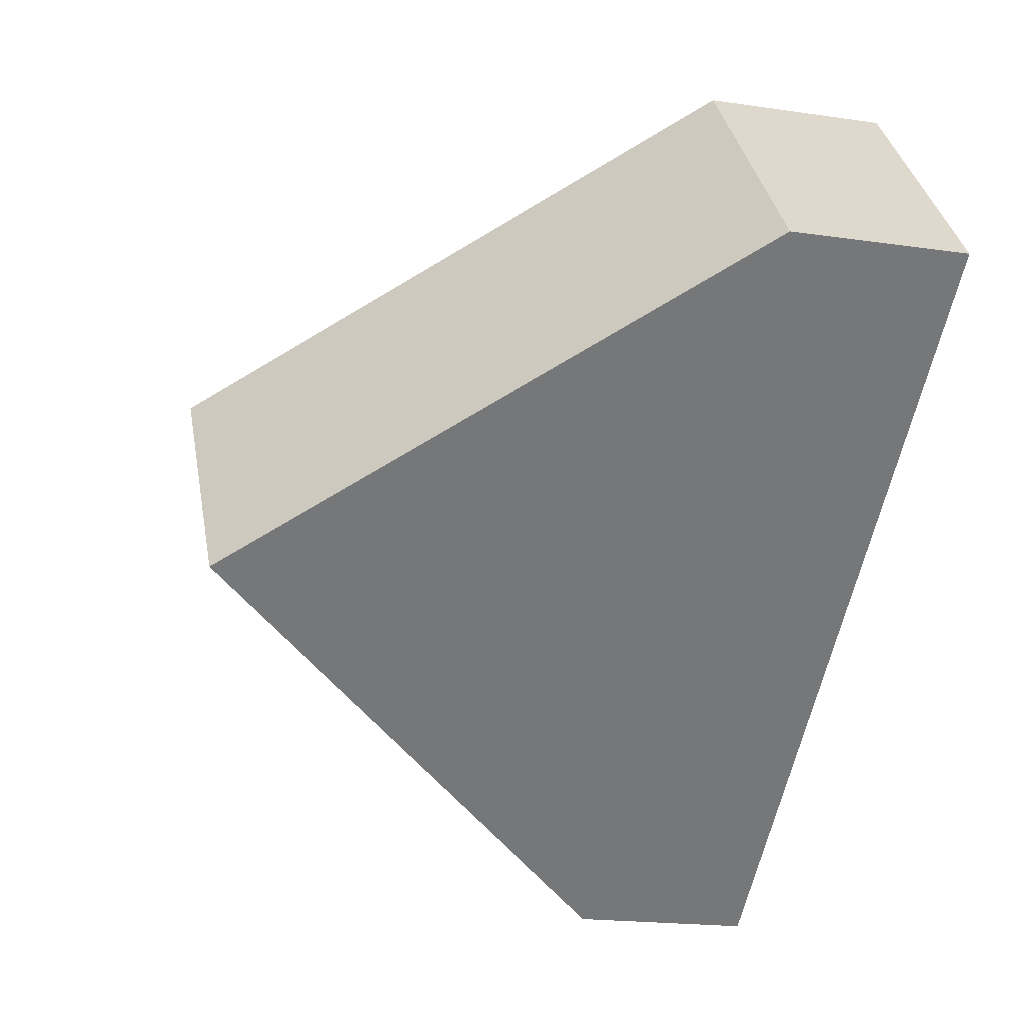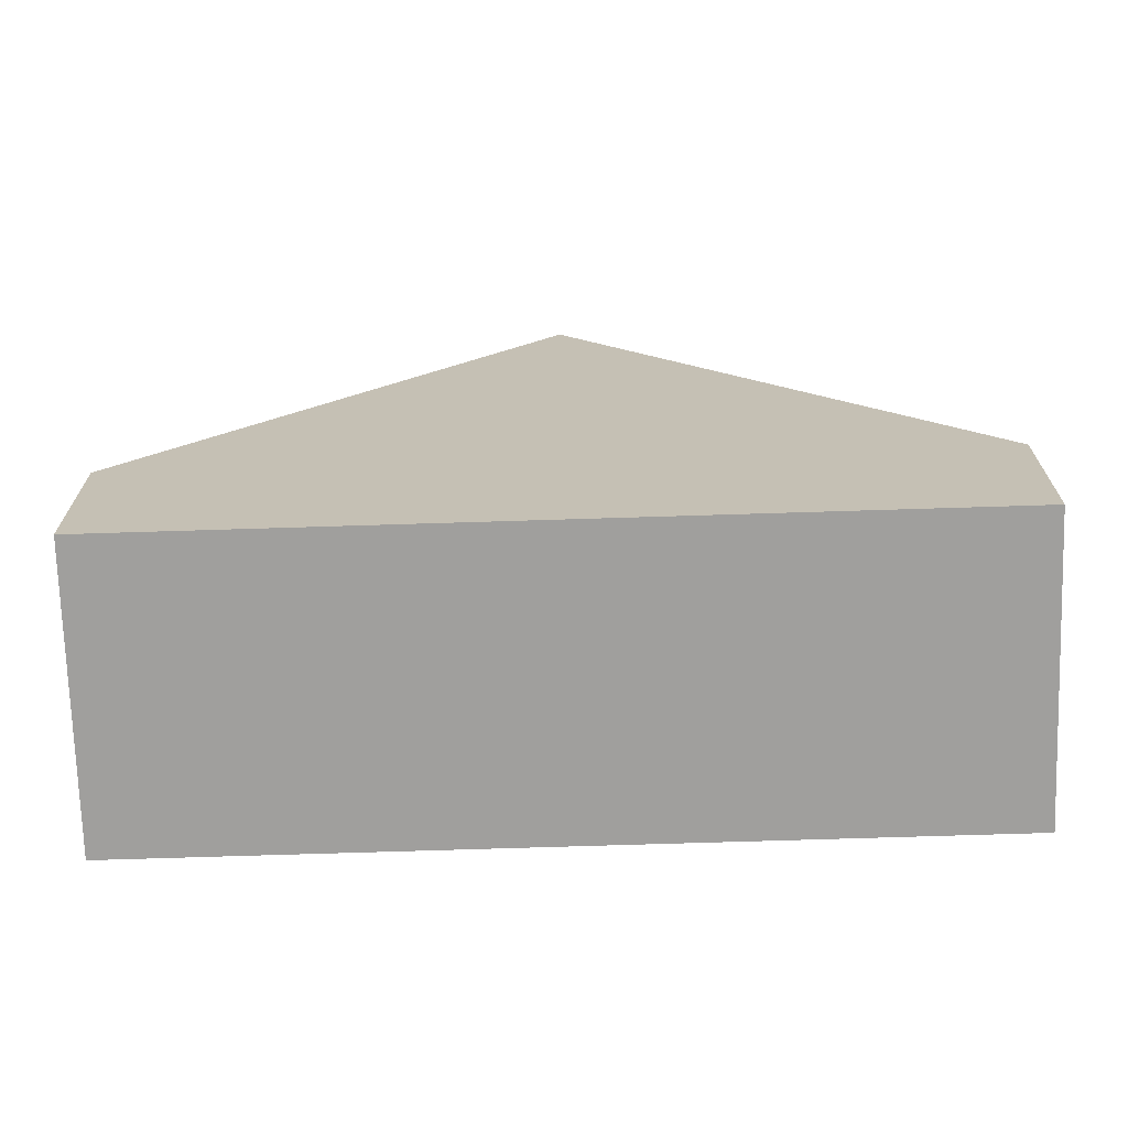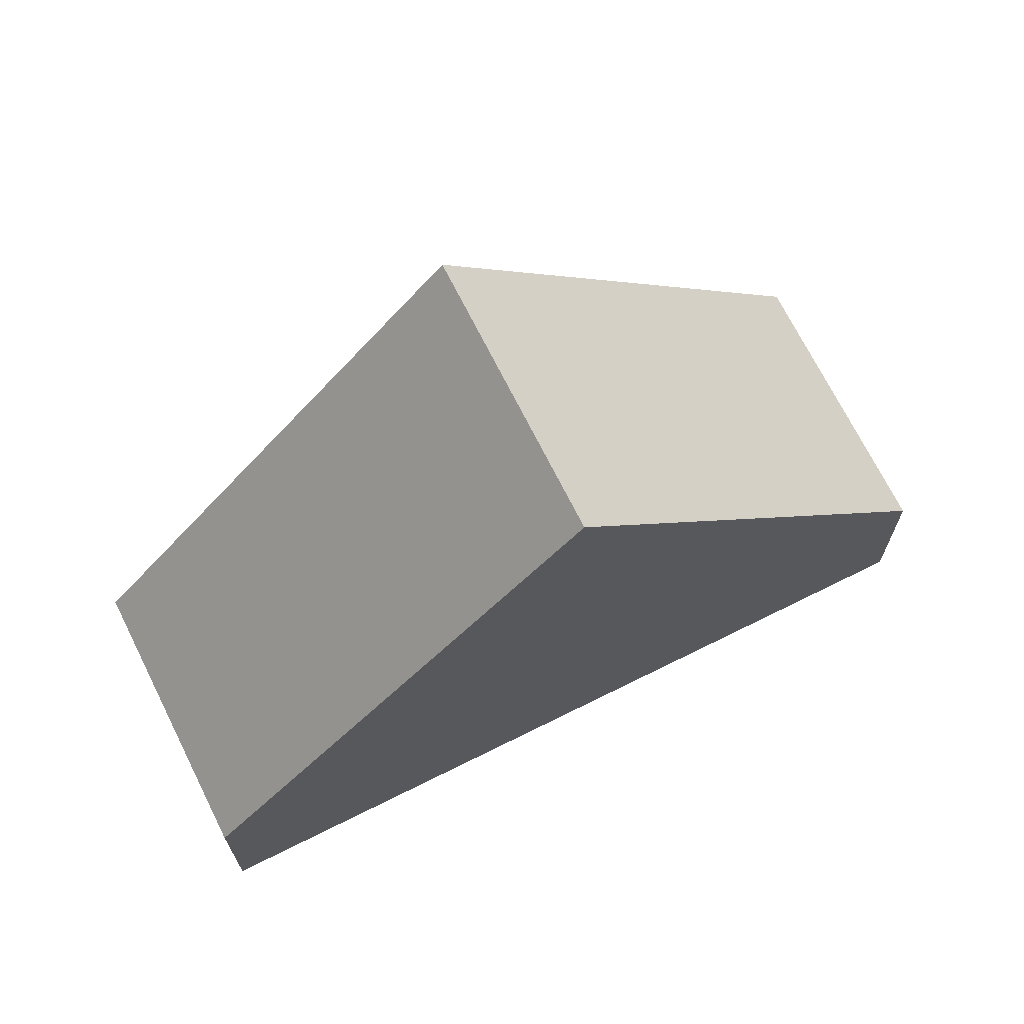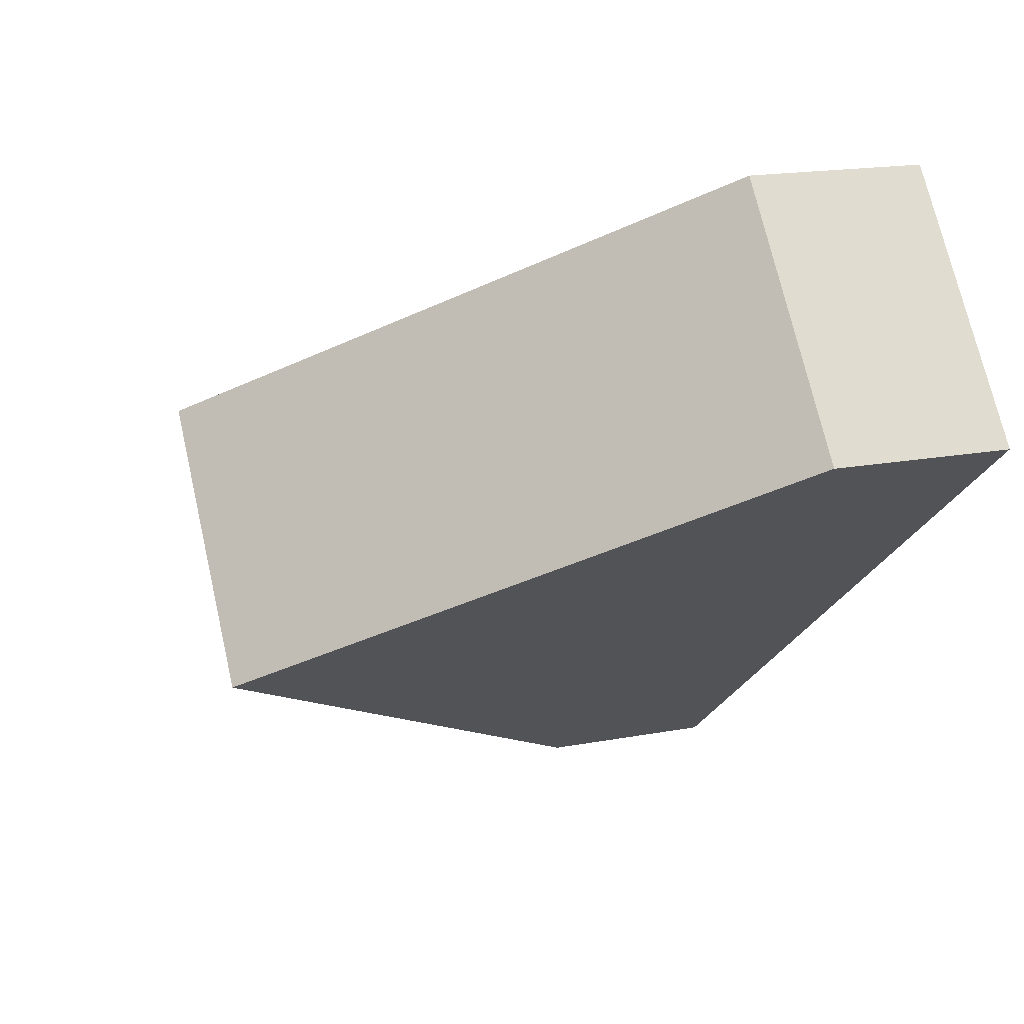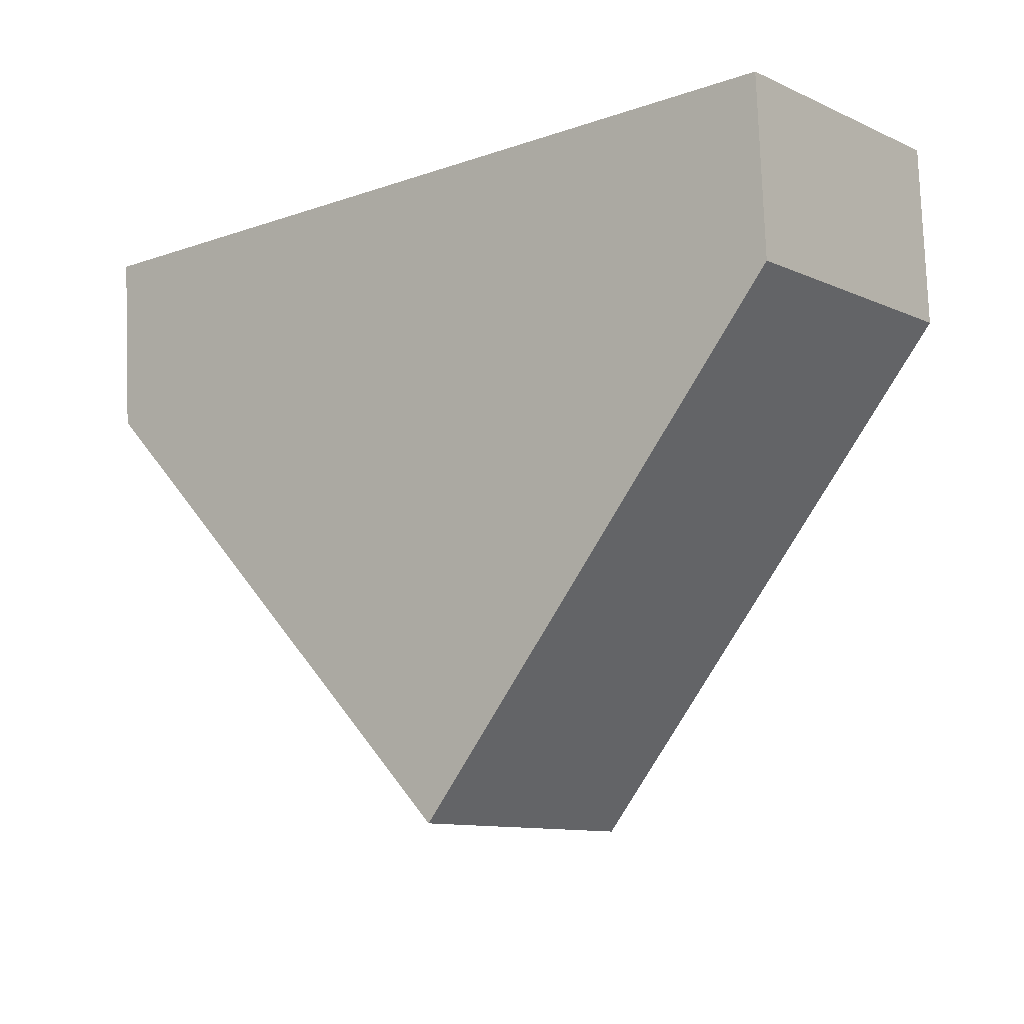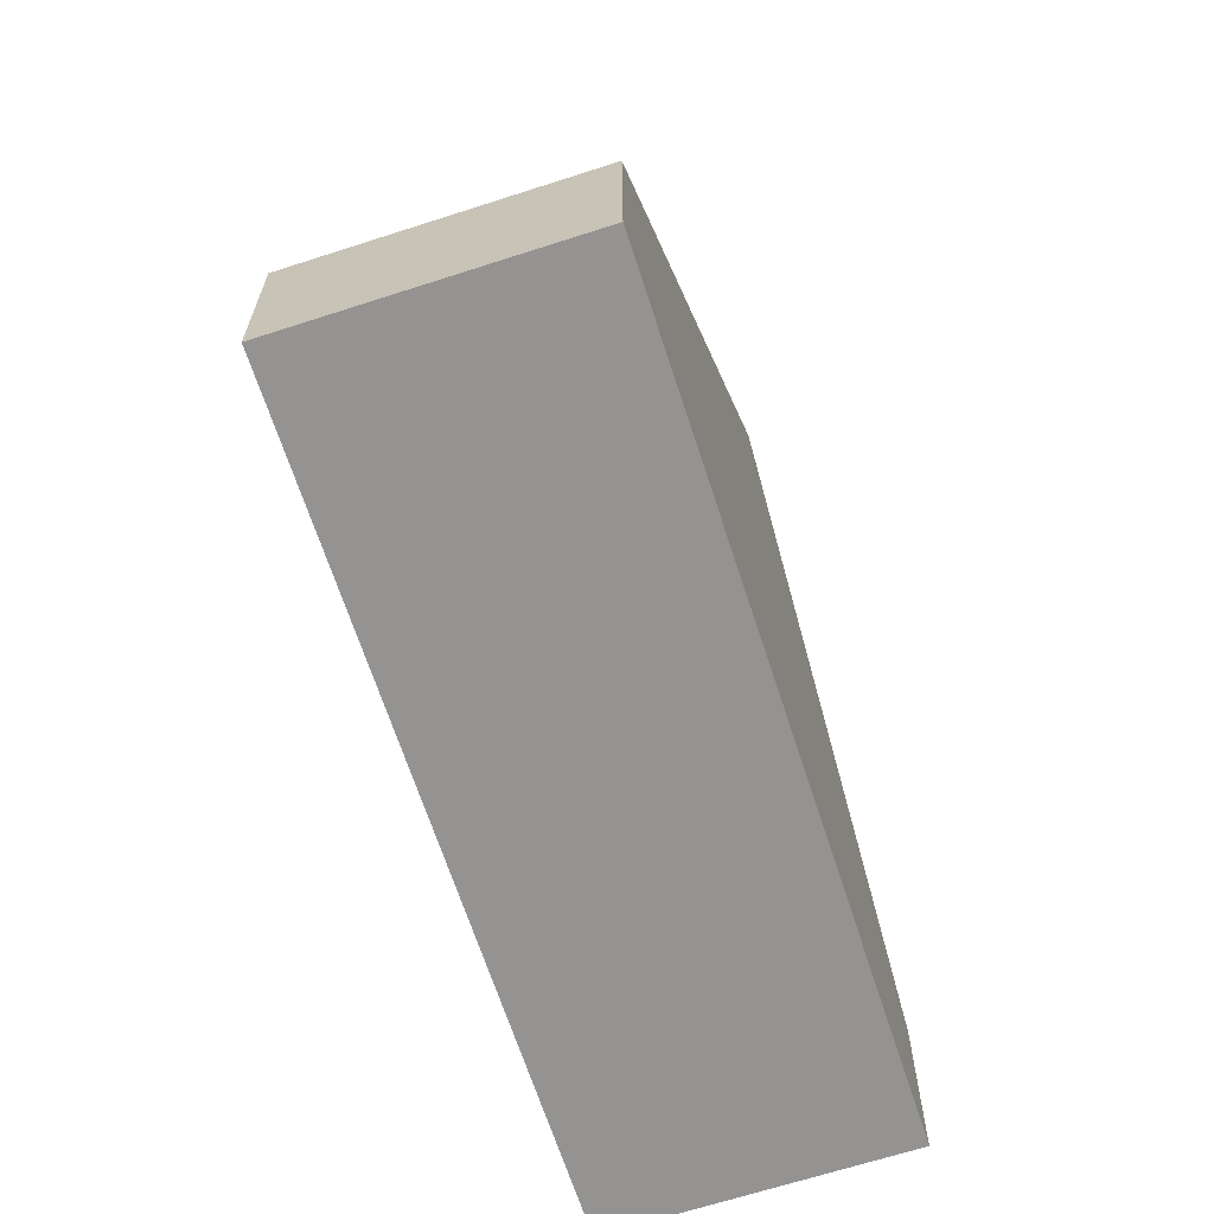
<metadata>
{"format":"obj","ext":"obj","renderer":"f3d","projection":"perspective","resolution":1024,"background":"white","views":[{"elev":-18.9,"azim":-105.7,"up":"+Z"},{"elev":-71.4,"azim":40.5,"up":"+Y"},{"elev":70.1,"azim":-167.8,"up":"+Y"},{"elev":17.3,"azim":-110.7,"up":"+Z"},{"elev":78.8,"azim":177.8,"up":"+Z"},{"elev":-66.8,"azim":146.7,"up":"+Y"}]}
</metadata>
<code>
v  7.864 1.681 -2.74
v  3.063 6.095 -2.454
v  4.802 6.095 -0.286
v  6.126 1.68 -4.909
v  1.739 1.68 2.169
v  0 1.68 1.029e-16
v  0 0 0
v  1.739 -1.328e-16 2.169
v  4.802 1.751e-17 -0.286
v  7.864 1.678e-16 -2.74
v  6.126 3.006e-16 -4.909
v  3.063 1.503e-16 -2.454
g defaultobject
f 1 2 3
f 2 1 4
f 2 5 3
f 5 2 6
f 7 5 6
f 5 7 8
f 8 3 5
f 3 8 9
f 3 9 1
f 1 9 10
f 10 4 1
f 4 10 11
f 4 6 2
f 6 4 7
f 7 4 12
f 12 4 11
f 9 11 10
f 11 9 12
f 12 9 8
f 12 8 7

</code>
